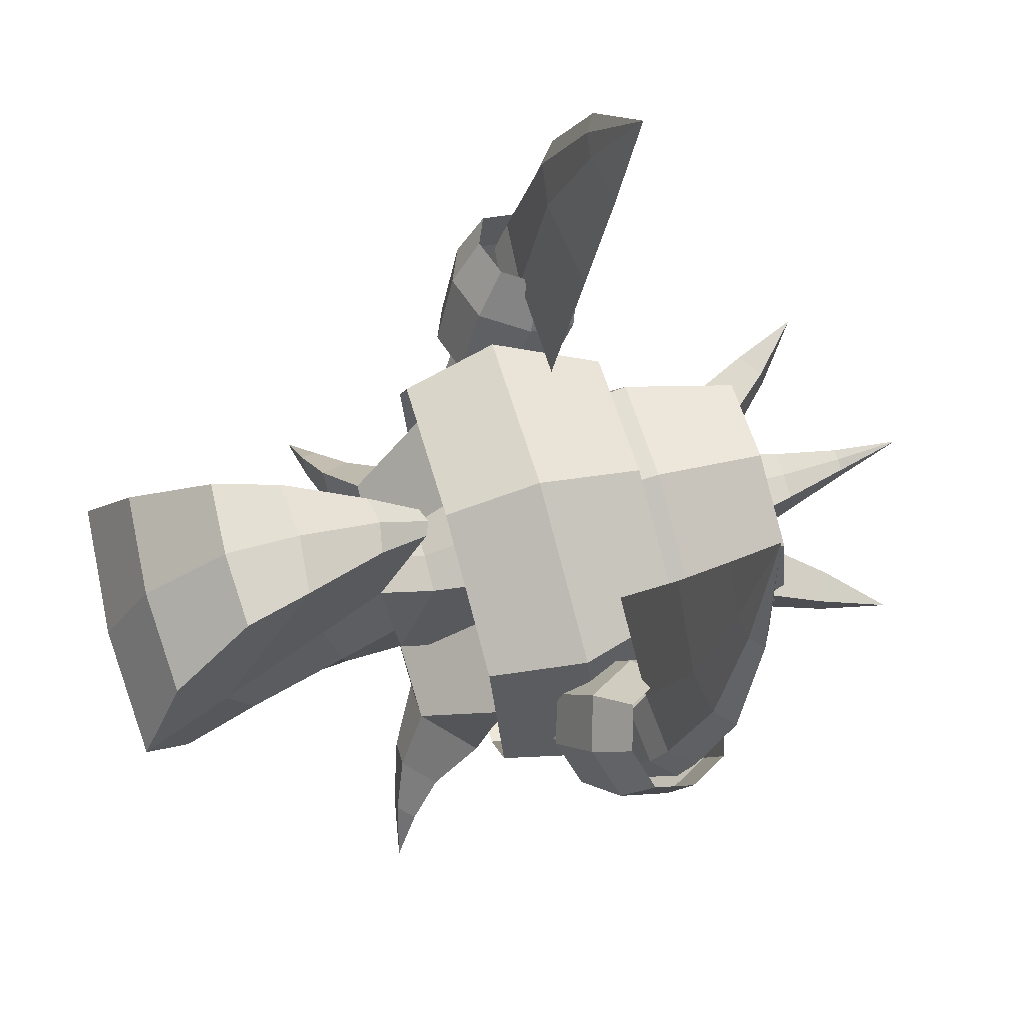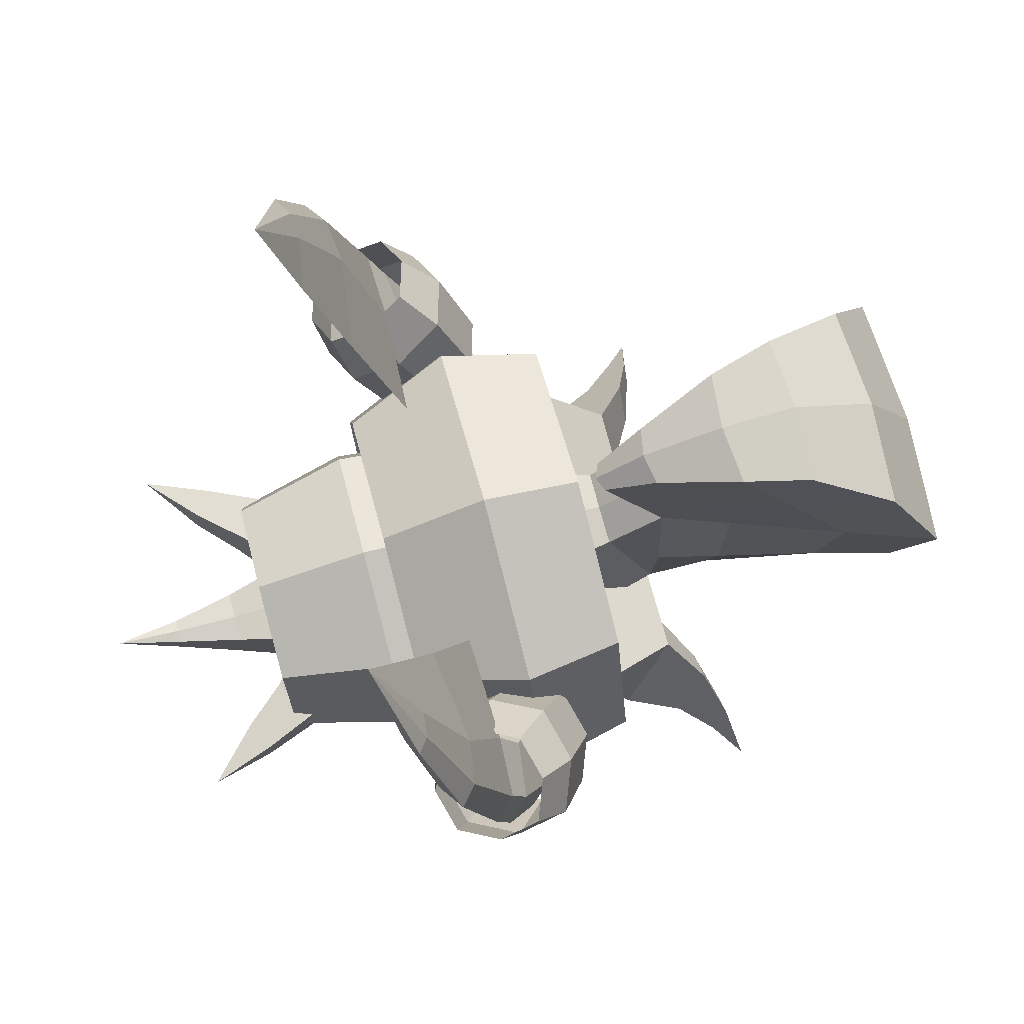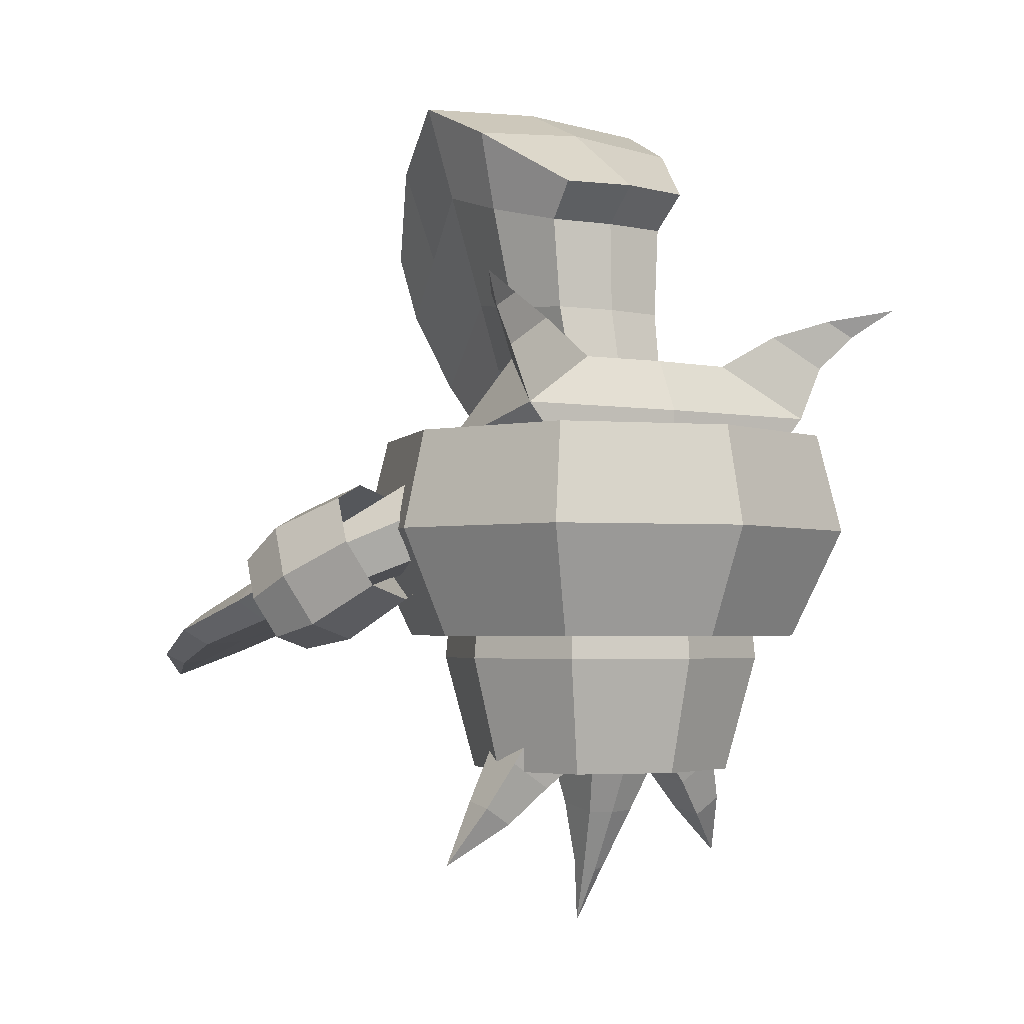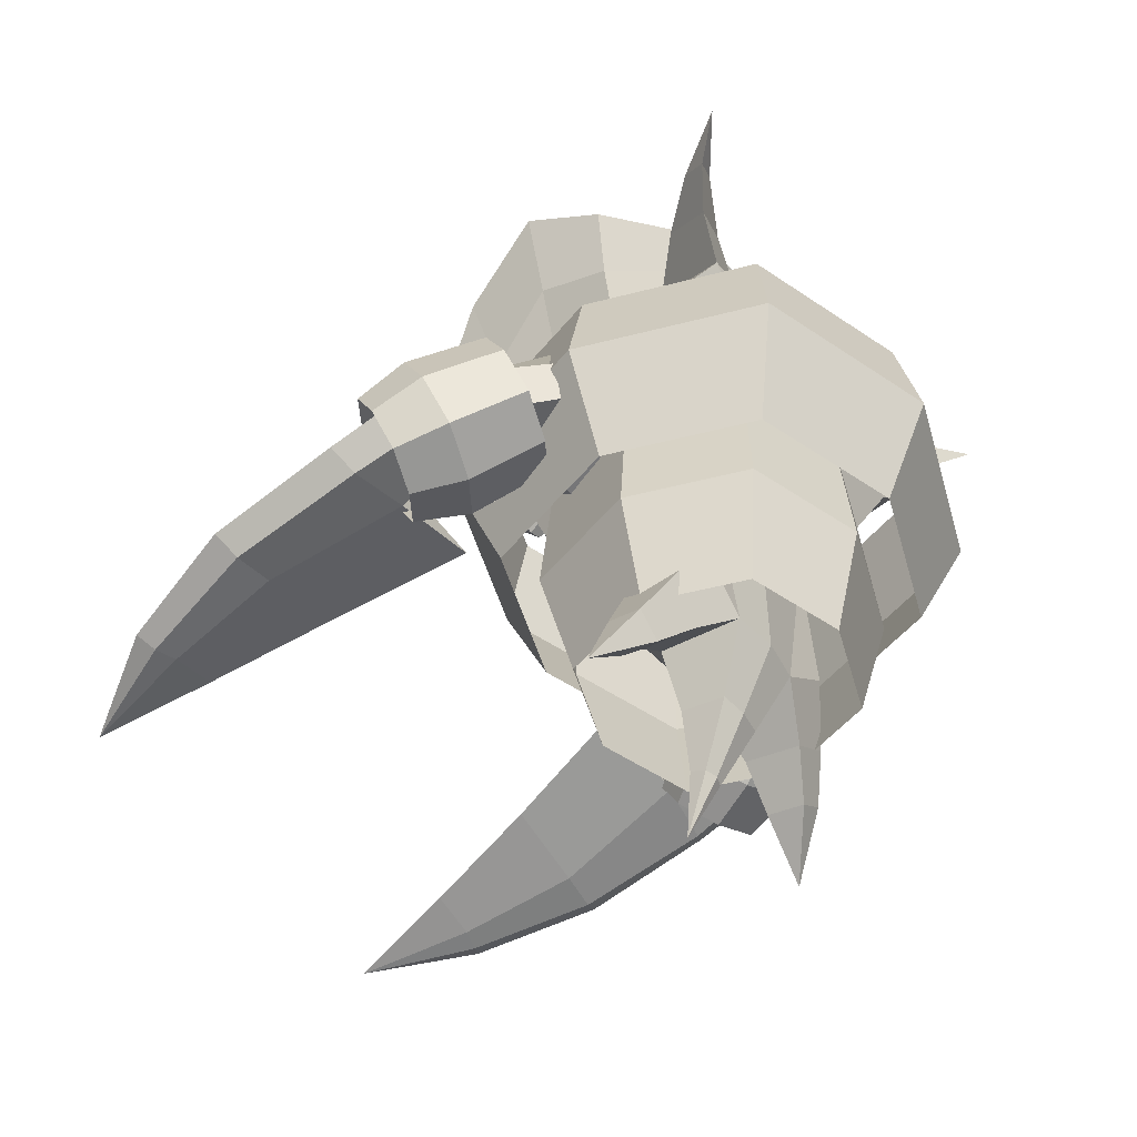
<metadata>
{"format":"obj","ext":"obj","renderer":"f3d","projection":"perspective","resolution":1024,"background":"white","views":[{"elev":73.0,"azim":-105.8,"up":"+Z"},{"elev":74.8,"azim":75.0,"up":"+Z"},{"elev":-2.9,"azim":146.3,"up":"+Y"},{"elev":-49.4,"azim":124.5,"up":"+Y"}]}
</metadata>
<code>
o Body
v 0.15 1.018 -0.1542
v 0.1228 0.966 0.1253
v 0.24 1.217 -0.2859
v 0.1648 1.141 0.1995
v 0.075 0.6911 -0.1571
v 0.075 0.7042 -0.01209
v 0.1744 0.7685 -0.1581
v 0.1744 0.7803 -0.02359
v 0.3 1.286 -0.2878
v 0.3 1.229 -0.02658
v 0.342 1.38 -0.2928
v 0.24 1.377 -0.1425
v 0.2006 1.111 -0.2322
v 0.15 1.377 -0.2456
v 0.306 1.434 -0.2056
v 0.252 1.434 -0.2675
v 0.3914 1.438 -0.3244
v 0.3731 1.466 -0.2799
v 0.3455 1.466 -0.3115
v 0.4431 1.486 -0.3799
v 0.1496 1.042 0.1645
v 0.192 0.9839 -0.03382
v 0.1944 0.8952 -0.07132
v 0.3 1.253 -0.1387
v 0.2691 1.186 -0.06344
v 0.2352 1.09 -0.04459
v 0.045 0.5862 -0.02593
v 0.045 0.573 -0.1035
v 0.02063 0.4771 -0.02176
v 0.02063 0.4655 -0.04945
v 0.1516 0.6201 -0.1225
v 0.1481 0.6361 -0.02484
v 0.2214 0.6652 -0.1235
v 0.2182 0.6796 -0.03562
v 0.2109 0.5562 -0.08964
v 0.2085 0.5669 -0.02437
v 0.2575 0.5863 -0.09033
v 0.2554 0.596 -0.03158
v 0.2982 0.4823 -0.02192
v -0.15 1.018 -0.1542
v -0.1228 0.966 0.1253
v -0.24 1.217 -0.2859
v -0.1648 1.141 0.1995
v -0.075 0.6911 -0.1571
v -0.075 0.7042 -0.01209
v -0.1744 0.7685 -0.1581
v -0.1744 0.7803 -0.02359
v -0.3 1.286 -0.2878
v -0.3 1.229 -0.02658
v -0.342 1.38 -0.2928
v -0.24 1.377 -0.1425
v -0.2006 1.111 -0.2322
v -0.15 1.377 -0.2456
v -0.306 1.434 -0.2056
v -0.252 1.434 -0.2675
v -0.3914 1.438 -0.3244
v -0.3731 1.466 -0.2799
v -0.3455 1.466 -0.3115
v -0.4431 1.486 -0.3799
v 0 1.042 0.1804
v -0.1496 1.042 0.1645
v 0 1.111 -0.2427
v -0.192 0.9839 -0.03382
v -0.1944 0.8952 -0.07132
v -0.3 1.253 -0.1387
v -0.2691 1.186 -0.06344
v -0.2352 1.09 -0.04459
v 0 1.379 -0.1825
v 0 1.219 0.1962
v 0 0.6911 -0.1676
v 0 1.217 -0.2964
v 0 1.286 -0.2984
v 0 1.141 0.2154
v 0 1.229 -0.05658
v 0 0.7042 -0.007659
v 0 1.018 -0.1647
v 0 0.966 0.1413
v 0 1.377 -0.2561
v -0.045 0.5862 -0.02593
v -0.045 0.573 -0.1035
v 0 0.5862 -0.0215
v 0 0.5706 -0.1101
v -0.02063 0.4771 -0.02176
v -0.02063 0.4655 -0.04945
v 0 0.4771 -0.01733
v 0 0.463 -0.05609
v 0 0.3667 0.00091
v -0.1516 0.6201 -0.1225
v -0.1481 0.6361 -0.02484
v -0.2214 0.6652 -0.1235
v -0.2182 0.6796 -0.03562
v -0.2109 0.5562 -0.08964
v -0.2085 0.5669 -0.02437
v -0.2575 0.5863 -0.09033
v -0.2554 0.596 -0.03158
v -0.2982 0.4823 -0.02192
f 4 69 73
f 9 3 71 72
f 5 1 7
f 6 2 77 75
f 2 6 8
f 23 22 2 8
f 9 72 78 14
f 10 24 9 12
f 73 60 21 4
f 14 78 68 12
f 9 14 16 11
f 25 24 10 4
f 14 12 15 16
f 12 9 11 15
f 76 62 13 1
f 68 74 10 12
f 69 10 74
f 26 21 2 22
f 10 69 4
f 60 77 2 21
f 62 71 3 13
f 70 76 1 5
f 15 11 17 18
f 11 16 19 17
f 16 15 18 19
f 18 17 20
f 17 19 20
f 19 18 20
f 25 4 21 26
f 3 25 26 13
f 13 26 22 1
f 3 9 24 25
f 7 1 22 23
f 27 81 85 29
f 5 6 27 28
f 70 5 28 82
f 6 75 81 27
f 30 29 87
f 28 27 29 30
f 82 28 30 86
f 86 30 87
f 29 85 87
f 23 8 7
f 6 5 31 32
f 5 7 33 31
f 7 8 34 33
f 8 6 32 34
f 34 32 36 38
f 32 31 35 36
f 33 34 38 37
f 31 33 37 35
f 37 38 39
f 35 37 39
f 38 36 39
f 36 35 39
f 43 73 69
f 48 72 71 42
f 44 46 40
f 45 75 77 41
f 41 47 45
f 64 47 41 63
f 48 53 78 72
f 49 51 48 65
f 73 43 61 60
f 53 51 68 78
f 48 50 55 53
f 66 43 49 65
f 53 55 54 51
f 51 54 50 48
f 76 40 52 62
f 68 51 49 74
f 69 74 49
f 67 63 41 61
f 49 43 69
f 60 61 41 77
f 62 52 42 71
f 70 44 40 76
f 54 57 56 50
f 50 56 58 55
f 55 58 57 54
f 57 59 56
f 56 59 58
f 58 59 57
f 66 67 61 43
f 42 52 67 66
f 52 40 63 67
f 42 66 65 48
f 46 64 63 40
f 79 83 85 81
f 44 80 79 45
f 70 82 80 44
f 45 79 81 75
f 84 87 83
f 80 84 83 79
f 82 86 84 80
f 86 87 84
f 83 87 85
f 64 46 47
f 45 89 88 44
f 44 88 90 46
f 46 90 91 47
f 47 91 89 45
f 91 95 93 89
f 89 93 92 88
f 90 94 95 91
f 88 92 94 90
f 94 96 95
f 92 96 94
f 95 96 93
f 93 96 92
o Head
v -0.1056 1.13 0.13
v -0.1478 1.18 -0.15
v 0.1478 1.18 -0.15
v 0.1056 1.13 0.13
v -0.0672 1.298 0.08004
v -0.1008 1.378 -0.1224
v 0.1008 1.378 -0.1224
v 0.0672 1.298 0.08004
v -0.0252 1.293 0.2981
v -0.234 1.874 0.1477
v 0.234 1.874 0.1477
v 0.0252 1.293 0.2981
v -0.0672 1.394 0.162
v 0.0672 1.394 0.162
v 0.126 1.703 -0.1537
v -0.126 1.703 -0.1537
v -0.132 1.633 0.4165
v 0.132 1.633 0.4165
v 0.1071 1.484 -0.1002
v -0.1071 1.484 -0.1002
v -0.0516 1.378 0.3577
v 0.0516 1.378 0.3577
v 0.1089 1.514 0.1584
v -0.1089 1.514 0.1584
v 0.1016 1.518 0.4066
v 0.1777 1.712 0.1525
v 0.1175 1.643 -0.09666
v -0.1175 1.643 -0.09666
v -0.1016 1.518 0.4066
v -0.1777 1.712 0.1525
v 0.0462 1.344 0.2301
v -0.0462 1.344 0.2301
v -0.183 1.784 0.3121
v 0.183 1.784 0.3121
v -0.08025 1.446 0.2581
v 0.08025 1.446 0.2581
v -0.1397 1.615 0.2796
v 0.1397 1.615 0.2796
v 0.207 1.808 0.006986
v -0.207 1.808 0.006986
v 0.1056 1.386 0.0198
v -0.1056 1.386 0.0198
v -0.131 1.494 0.0191
v 0.131 1.494 0.0191
v -0.1728 1.672 0.01794
v 0.1728 1.672 0.01794
v 0 1.378 -0.1343
v 0 1.182 -0.1613
v 0 1.297 0.08904
v 0 1.129 0.139
v 0 1.89 0.1477
v -0 1.283 0.2993
v 0 1.385 0.1625
v -0 1.705 -0.1701
v 0 1.64 0.4273
v 0 1.484 -0.1122
v 0 1.368 0.3677
v 0 1.508 0.4166
v 0 1.643 -0.1086
v 0 1.795 0.3218
v 0 1.334 0.2306
v 0 1.825 0.001017
f 104 100 99 103
f 146 97 98 144
f 143 144 98 102
f 153 148 108 118
f 142 135 107 122
f 158 150 112 136
f 139 138 109 120
f 146 145 101 97
f 134 122 107 130
f 152 143 102 116
f 104 103 137 110
f 157 149 110 127
f 102 101 109 138
f 97 101 102 98
f 156 147 106 129
f 133 125 113 129
f 149 145 104 110
f 128 105 117 131
f 155 152 116 124
f 127 110 119 132
f 141 139 120 126
f 137 140 119 110
f 154 153 118 121
f 151 154 121 114
f 136 141 126 106
f 150 155 124 112
f 131 117 125 133
f 132 119 122 134
f 140 142 122 119
f 118 132 134 121
f 120 131 133 126
f 108 127 132 118
f 109 128 131 120
f 126 133 129 106
f 151 156 129 113
f 148 157 127 108
f 121 134 130 114
f 115 123 142 140
f 112 124 141 136
f 103 115 140 137
f 124 116 139 141
f 116 102 138 139
f 147 158 136 106
f 123 111 135 142
f 107 135 158 147
f 105 128 157 148
f 114 130 156 151
f 111 123 155 150
f 113 125 154 151
f 125 117 153 154
f 123 115 152 155
f 109 101 145 149
f 130 107 147 156
f 128 109 149 157
f 115 103 143 152
f 100 104 145 146
f 135 111 150 158
f 117 105 148 153
f 103 99 144 143
f 100 146 144 99
o EffectInner
v -0.2184 0.65 -0.06857
v -0 0.65 -0.287
v 0.2184 0.65 -0.06857
v 0 0.65 0.1498
v -0.1638 0.65 0.09523
v -0.243 1.15 -0.06857
v -0.1638 0.65 -0.2324
v -0 1.15 -0.3116
v 0.1638 0.65 -0.2324
v 0.243 1.15 -0.06857
v 0.1638 0.65 0.09523
v 0 1.15 0.1744
v -0.1822 1.15 0.1137
v -0.1822 1.15 -0.2508
v 0.1822 1.15 -0.2508
v 0.1822 1.15 0.1137
v -0.27 0.85 -0.06857
v -0 0.85 -0.3386
v 0.27 0.85 -0.06857
v 0 0.85 0.2014
v -0.2025 0.85 0.1339
v -0.2025 0.85 -0.2711
v 0.2025 0.85 -0.2711
v 0.2025 0.85 0.1339
f 176 160 165 180
f 181 176 166 173
f 177 161 167 181
f 182 177 168 174
f 178 162 169 182
f 179 178 170 171
f 175 159 163 179
f 180 175 164 172
f 165 159 175 180
f 164 175 179 171
f 163 162 178 179
f 170 178 182 174
f 169 161 177 182
f 168 177 181 173
f 167 160 176 181
f 166 176 180 172
o EffectOuter
v -0.3318 0.89 -0.07
v 0 0.89 -0.4018
v 0.3318 0.89 -0.07
v 0 0.89 0.2618
v -0.2488 0.89 0.1788
v -0.3761 1.25 -0.07
v -0.2488 0.89 -0.3188
v 0 1.25 -0.4461
v 0.2488 0.89 -0.3188
v 0.3761 1.25 -0.07
v 0.2488 0.89 0.1788
v 0 1.25 0.3061
v -0.282 1.25 0.212
v -0.282 1.25 -0.352
v 0.282 1.25 -0.352
v 0.282 1.25 0.212
v -0.4165 1.077 -0.07
v 0 1.077 -0.4865
v 0.4165 1.077 -0.07
v 0 1.077 0.3465
v -0.3123 1.077 0.2423
v -0.3123 1.077 -0.3823
v 0.3123 1.077 -0.3823
v 0.3123 1.077 0.2423
f 200 184 189 204
f 205 200 190 197
f 201 185 191 205
f 206 201 192 198
f 202 186 193 206
f 203 202 194 195
f 199 183 187 203
f 204 199 188 196
f 189 183 199 204
f 188 199 203 195
f 187 186 202 203
f 194 202 206 198
f 193 185 201 206
f 192 201 205 197
f 191 184 200 205
f 190 200 204 196
o ArmLeft
v 0.1 1.019 0.05571
v 0.1 1.066 -0.1051
v 0.3245 1.052 -0.09414
v 0.2593 1.016 0.07248
v 0.1 1.102 0.08067
v 0.1 1.203 -0.06123
v 0.3407 1.188 -0.05025
v 0.2755 1.099 0.09582
v 0.4571 0.9761 0.07222
v 0.3374 0.9935 0.112
v 0.4728 1.073 0.1052
v 0.3479 1.067 0.1378
v 0.4957 0.9465 0.1896
v 0.4064 0.9501 0.2101
v 0.5067 1.019 0.2122
v 0.4151 1.029 0.2349
v 0.5046 0.918 0.2813
v 0.3956 0.9387 0.2697
v 0.5125 0.9928 0.295
v 0.4034 0.9986 0.2705
v 0.3645 0.8073 0.9195
v 0.2212 0.9911 0.2709
v 0.3229 0.8586 0.7199
v 0.4531 0.8694 0.7332
v 0.447 0.8339 0.7315
v 0.412 0.8743 0.7217
v 0.4076 0.839 0.7205
v 0.2786 0.9179 0.5108
v 0.5111 0.9286 0.5246
v 0.5019 0.8722 0.5184
v 0.4376 0.9396 0.512
v 0.4304 0.8789 0.511
v 0.1 1.061 0.09473
v 0.1 1.134 -0.09447
v 0.3501 1.12 -0.07938
v 0.2672 1.055 0.1085
v 0.506 1.031 0.08298
v 0.3341 1.034 0.1357
v 0.5435 0.9806 0.2066
v 0.4001 0.9902 0.2367
v 0.5479 0.9535 0.2996
v 0.3995 0.9686 0.2701
v 0.4785 0.8516 0.7473
v 0.5443 0.9004 0.5334
f 210 207 208 209
f 248 246 220 224
f 217 213 214 218
f 243 217 221 245
f 221 222 226 225
f 217 218 222 221
f 210 209 215 216
f 242 214 211 239
f 246 244 216 220
f 214 213 212 211
f 239 240 208 207
f 220 216 215 219
f 241 213 217 243
f 242 210 216 244
f 224 220 219 223
f 240 241 209 208
f 226 248 224 228
f 227 232 229
f 224 238 234 228
f 224 223 236 238
f 225 226 237 235
f 247 225 235 250
f 247 245 221 225
f 233 231 227
f 230 232 227
f 229 232 237 234
f 230 227 249
f 229 233 227
f 235 237 232 230
f 250 235 230 249
f 234 238 233 229
f 234 237 226 228
f 238 236 231 233
f 236 250 249 231
f 223 219 245 247
f 223 247 250 236
f 212 213 241 240
f 214 242 244 218
f 209 241 243 215
f 211 212 240 239
f 222 218 244 246
f 210 242 239 207
f 215 243 245 219
f 226 222 246 248
f 227 231 249
o ArmEffectLeft
v 0.3818 0.9608 0.2902
v 0.454 0.8659 0.2086
v 0.5667 0.9562 0.2033
v 0.4945 1.051 0.2849
v 0.42 1.03 0.3079
v 0.2831 1.06 0.1021
v 0.3897 0.8908 0.2507
v 0.3635 0.9541 0.01134
v 0.5284 0.8873 0.1855
v 0.4889 1.055 0.00541
v 0.5588 1.026 0.2427
v 0.4085 1.16 0.09619
v 0.3257 1.136 0.1218
v 0.292 0.9818 0.05822
v 0.4463 0.978 -0.01432
v 0.4801 1.133 0.04931
v 0.3246 1.001 0.2233
v 0.4139 0.8835 0.1224
v 0.5533 0.9952 0.1158
v 0.464 1.113 0.2167
v 0.372 1.086 0.2452
v 0.3345 0.9142 0.1745
v 0.506 0.91 0.0939
v 0.5435 1.082 0.1646
f 268 252 257 272
f 273 268 258 265
f 269 253 259 273
f 274 269 260 266
f 270 254 261 274
f 271 270 262 263
f 267 251 255 271
f 272 267 256 264
f 257 251 267 272
f 256 267 271 263
f 255 254 270 271
f 262 270 274 266
f 261 253 269 274
f 260 269 273 265
f 259 252 268 273
f 258 268 272 264
o ArmRight
v -0.1 1.019 0.05571
v -0.1 1.066 -0.1051
v -0.3245 1.052 -0.09414
v -0.2593 1.016 0.07248
v -0.1 1.102 0.08067
v -0.1 1.203 -0.06123
v -0.3407 1.188 -0.05025
v -0.2755 1.099 0.09582
v -0.4571 0.9761 0.07222
v -0.3374 0.9935 0.112
v -0.4728 1.073 0.1052
v -0.3479 1.067 0.1378
v -0.4957 0.9465 0.1896
v -0.4064 0.9501 0.2101
v -0.5067 1.019 0.2122
v -0.4151 1.029 0.2349
v -0.5046 0.918 0.2813
v -0.3956 0.9387 0.2697
v -0.5125 0.9928 0.295
v -0.4034 0.9986 0.2705
v -0.3645 0.8073 0.9195
v -0.2212 0.9911 0.2709
v -0.3229 0.8586 0.7199
v -0.4531 0.8694 0.7332
v -0.447 0.8339 0.7315
v -0.412 0.8743 0.7217
v -0.4076 0.839 0.7205
v -0.2786 0.9179 0.5108
v -0.5111 0.9286 0.5246
v -0.5019 0.8722 0.5184
v -0.4376 0.9396 0.512
v -0.4304 0.8789 0.511
v -0.1 1.061 0.09473
v -0.1 1.134 -0.09447
v -0.3501 1.12 -0.07938
v -0.2672 1.055 0.1085
v -0.506 1.031 0.08298
v -0.3341 1.034 0.1357
v -0.5435 0.9806 0.2066
v -0.4001 0.9902 0.2367
v -0.5479 0.9535 0.2996
v -0.3995 0.9686 0.2701
v -0.4785 0.8516 0.7473
v -0.5443 0.9004 0.5334
f 278 277 276 275
f 316 292 288 314
f 285 286 282 281
f 311 313 289 285
f 289 293 294 290
f 285 289 290 286
f 278 284 283 277
f 310 307 279 282
f 314 288 284 312
f 282 279 280 281
f 307 275 276 308
f 288 287 283 284
f 309 311 285 281
f 310 312 284 278
f 292 291 287 288
f 308 276 277 309
f 294 296 292 316
f 295 297 300
f 292 296 302 306
f 292 306 304 291
f 293 303 305 294
f 315 318 303 293
f 315 293 289 313
f 301 295 299
f 298 295 300
f 297 302 305 300
f 298 317 295
f 297 295 301
f 303 298 300 305
f 318 317 298 303
f 302 297 301 306
f 302 296 294 305
f 306 301 299 304
f 304 299 317 318
f 291 315 313 287
f 291 304 318 315
f 280 308 309 281
f 282 286 312 310
f 277 283 311 309
f 279 307 308 280
f 290 314 312 286
f 278 275 307 310
f 283 287 313 311
f 294 316 314 290
f 295 317 299
o ArmEffectRight
v -0.3818 0.9608 0.2902
v -0.454 0.8659 0.2086
v -0.5667 0.9562 0.2033
v -0.4945 1.051 0.2849
v -0.42 1.03 0.3079
v -0.2831 1.06 0.1021
v -0.3897 0.8908 0.2507
v -0.3635 0.9541 0.01134
v -0.5284 0.8873 0.1855
v -0.4889 1.055 0.00541
v -0.5588 1.026 0.2427
v -0.4085 1.16 0.09619
v -0.3257 1.136 0.1218
v -0.292 0.9818 0.05822
v -0.4463 0.978 -0.01432
v -0.4801 1.133 0.04931
v -0.3246 1.001 0.2233
v -0.4139 0.8835 0.1224
v -0.5533 0.9952 0.1158
v -0.464 1.113 0.2167
v -0.372 1.086 0.2452
v -0.3345 0.9142 0.1745
v -0.506 0.91 0.0939
v -0.5435 1.082 0.1646
f 336 340 325 320
f 341 333 326 336
f 337 341 327 321
f 342 334 328 337
f 338 342 329 322
f 339 331 330 338
f 335 339 323 319
f 340 332 324 335
f 325 340 335 319
f 324 331 339 335
f 323 339 338 322
f 330 334 342 338
f 329 342 337 321
f 328 333 341 337
f 327 341 336 320
f 326 332 340 336

</code>
